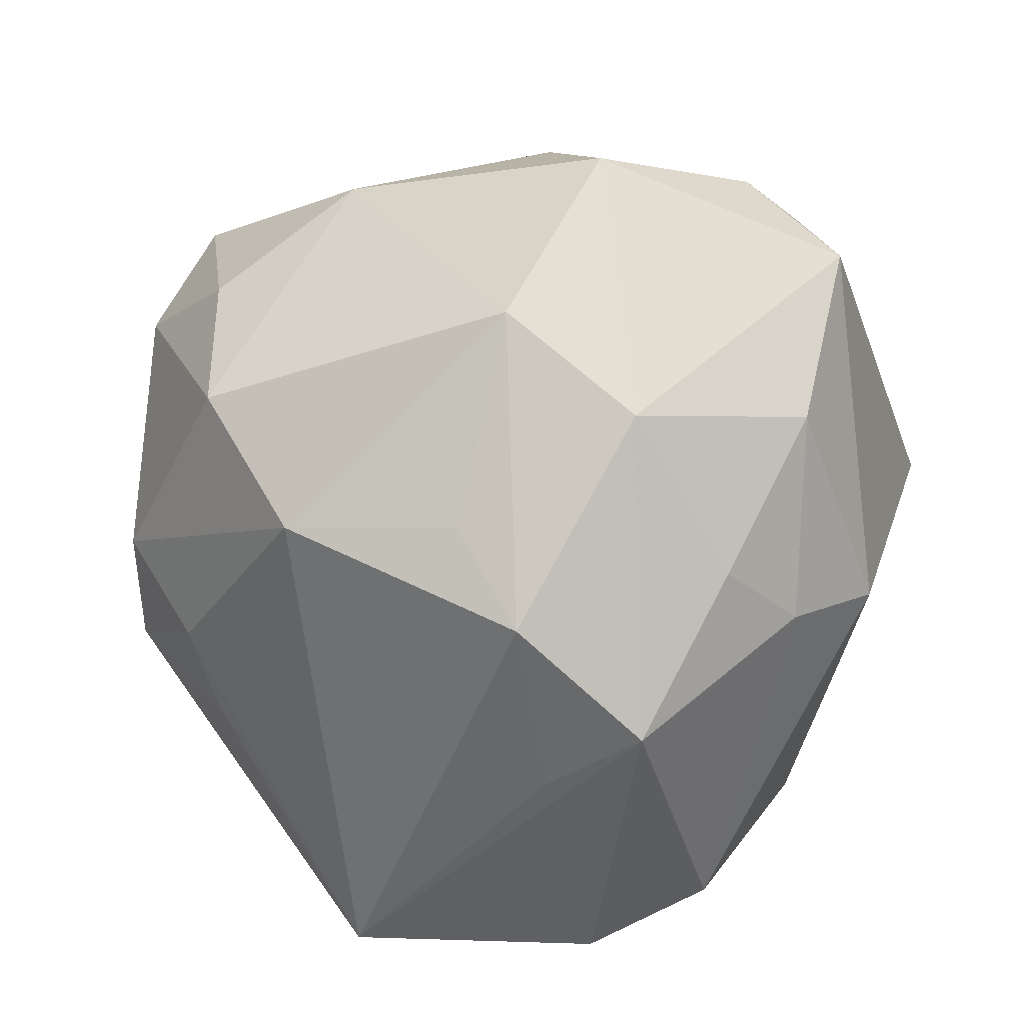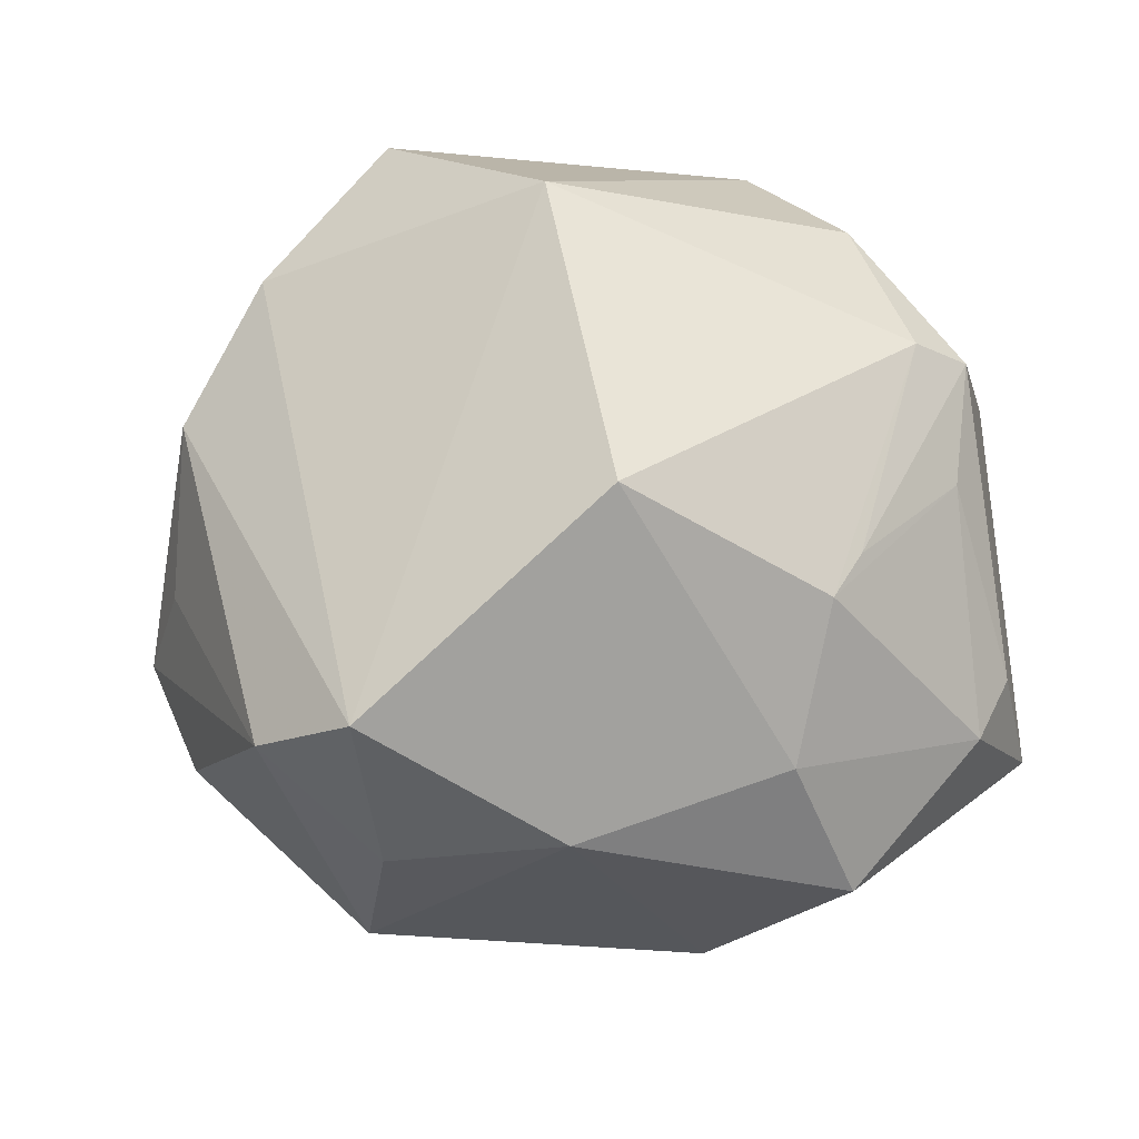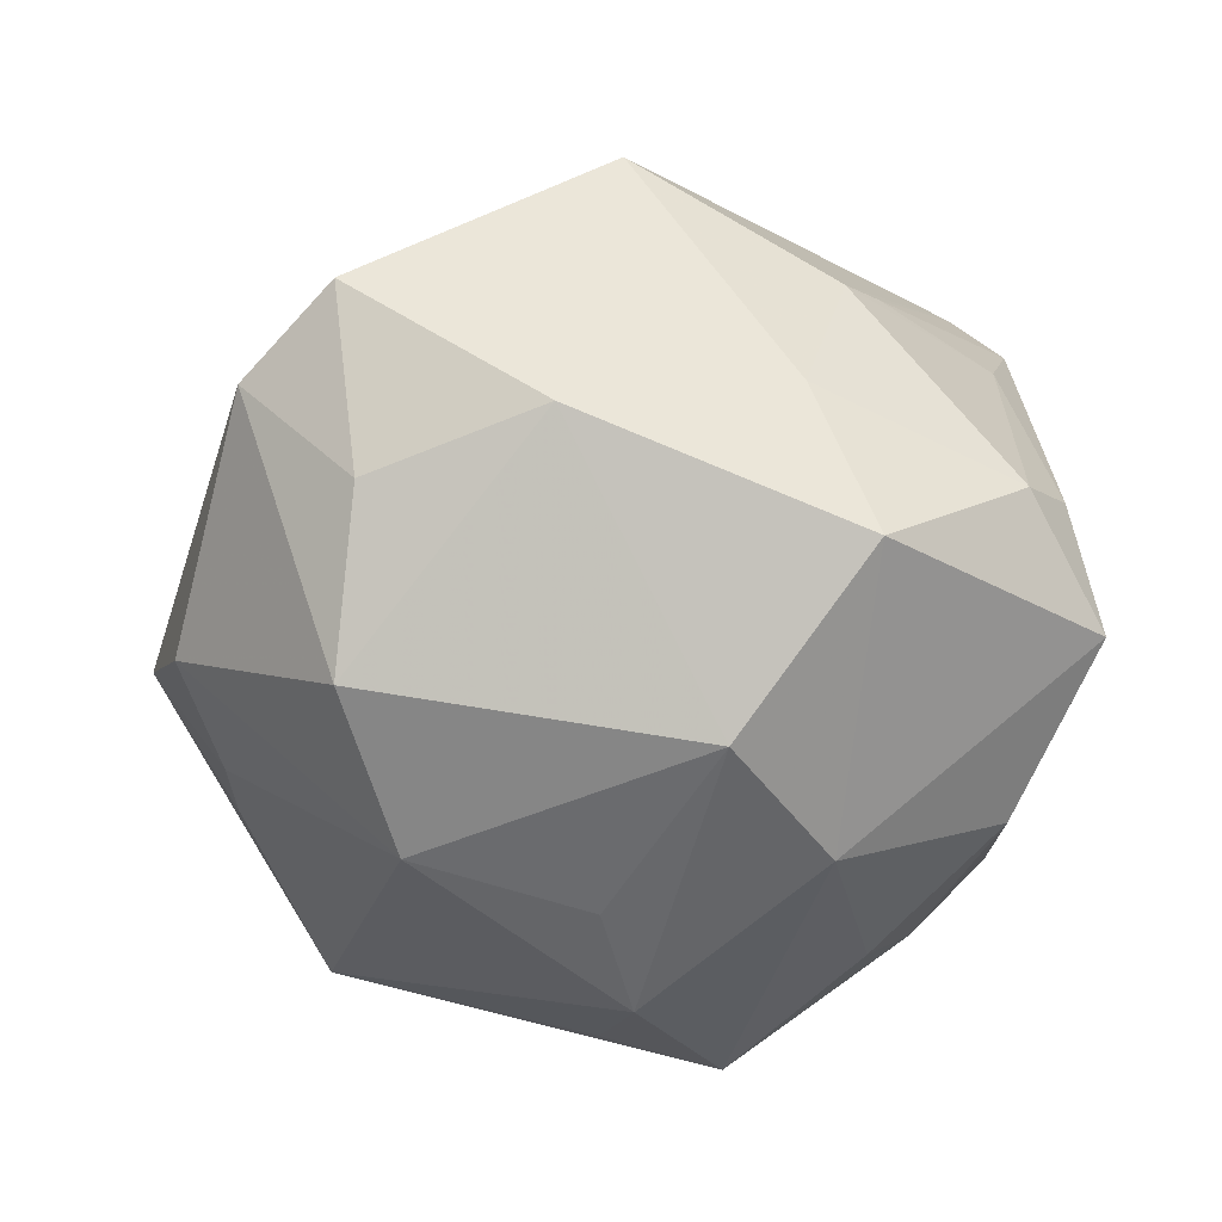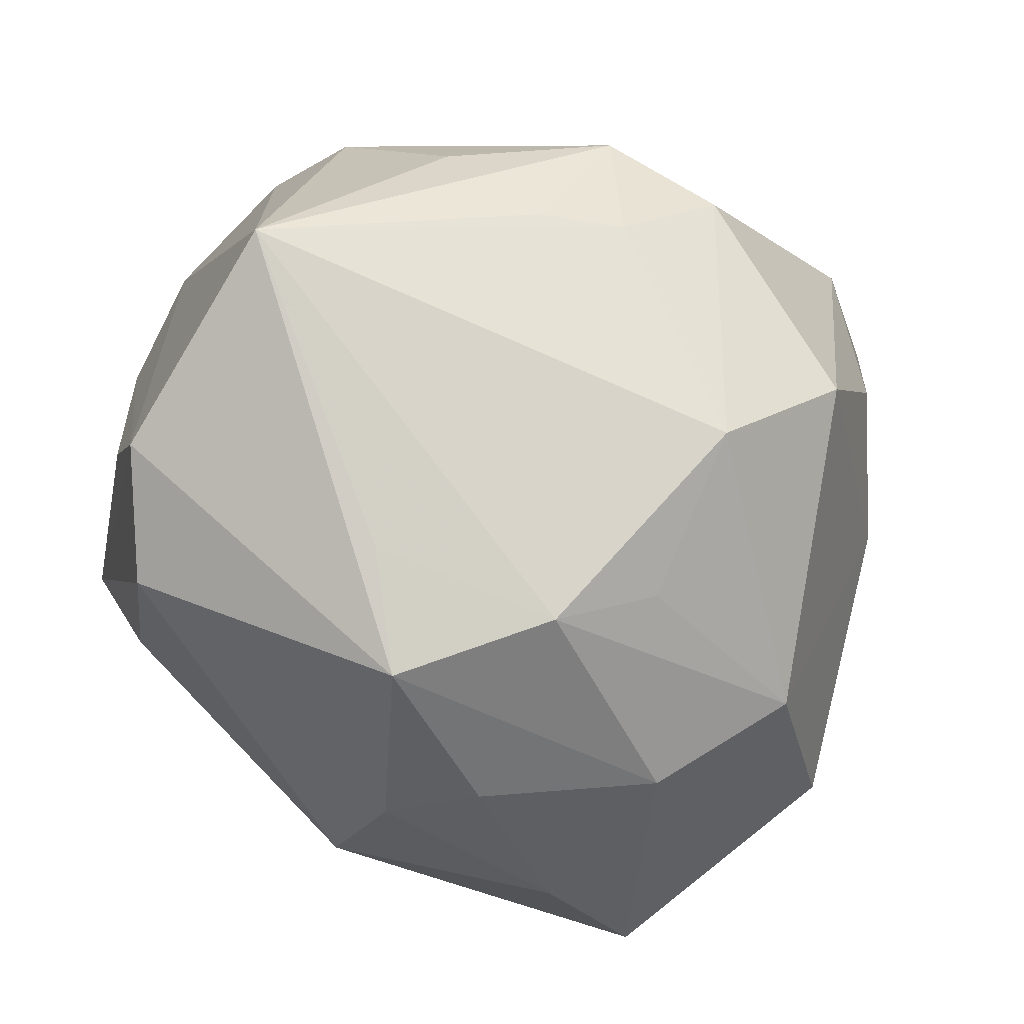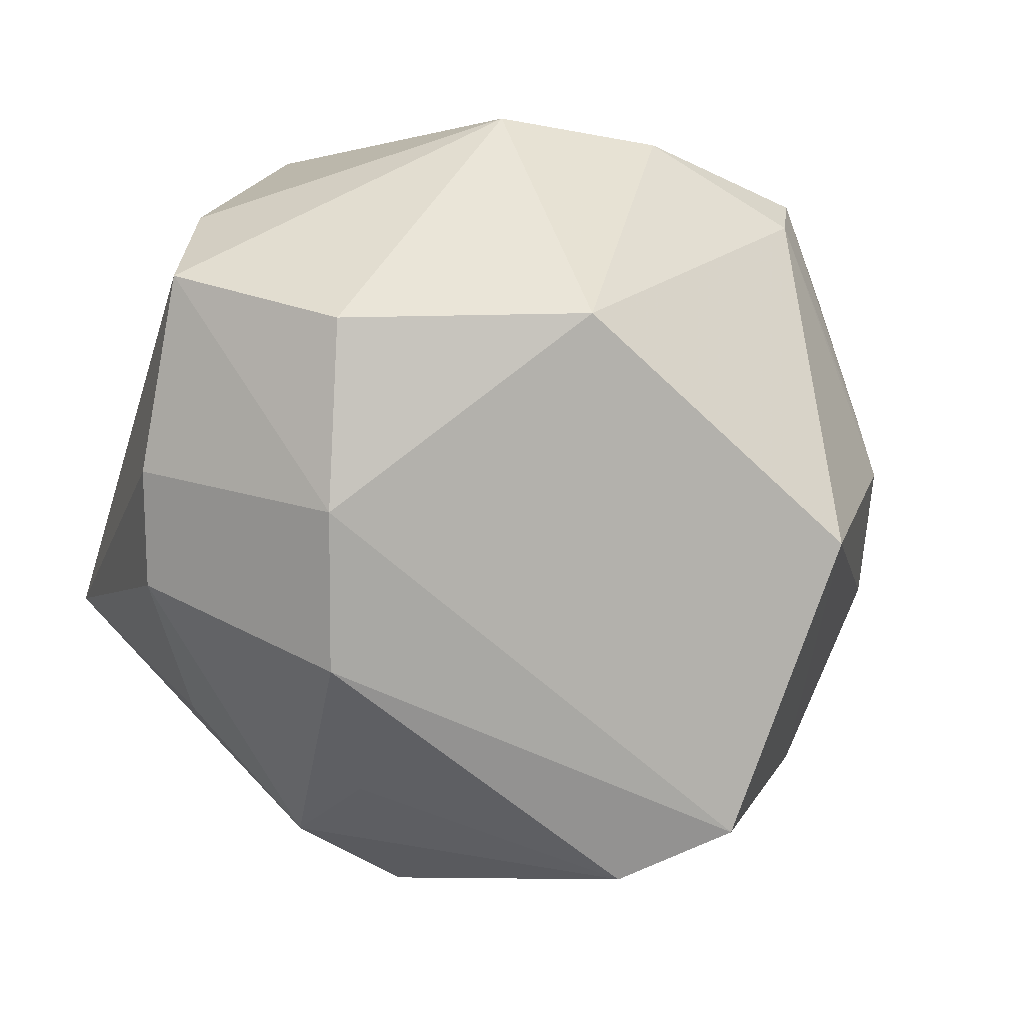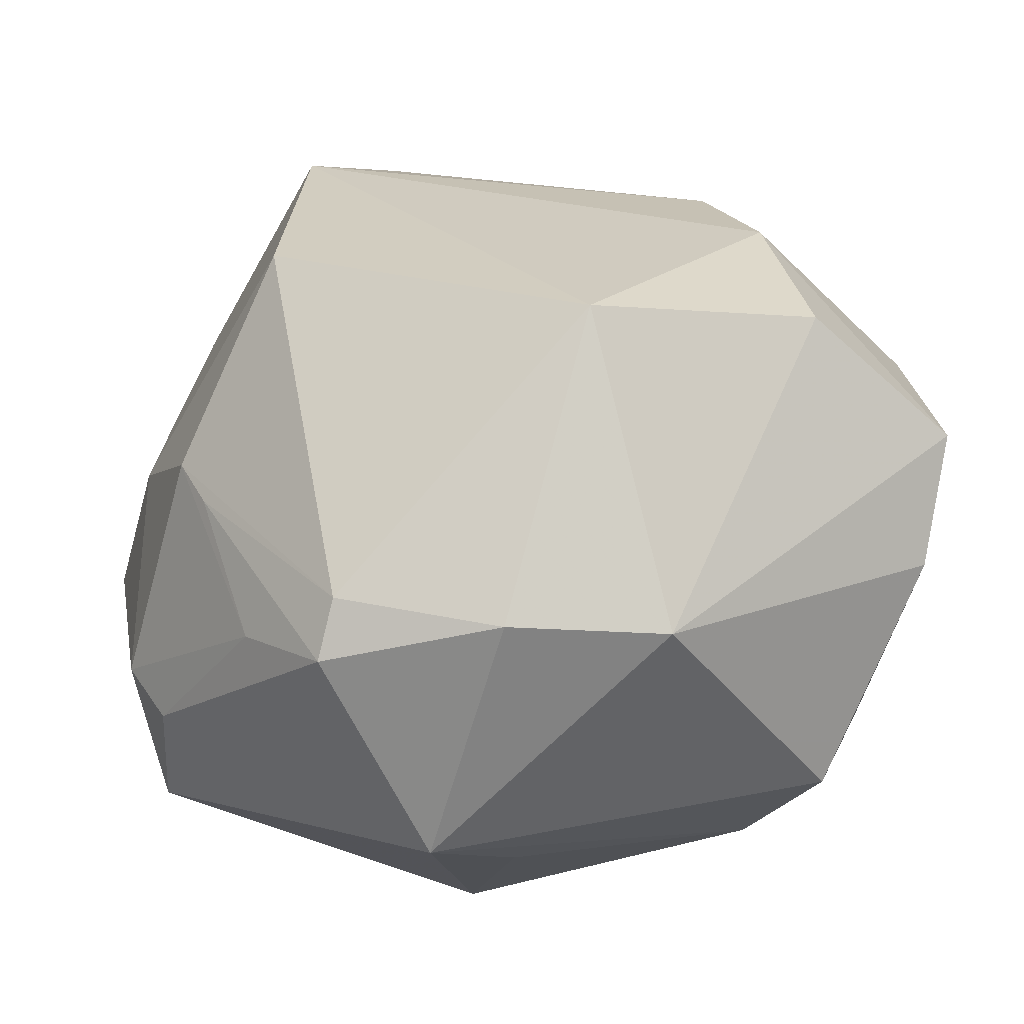
<metadata>
{"format":"obj","ext":"obj","renderer":"f3d","projection":"perspective","resolution":1024,"background":"white","views":[{"elev":-65.8,"azim":75.5,"up":"+Z"},{"elev":41.3,"azim":50.6,"up":"+Z"},{"elev":-21.7,"azim":57.2,"up":"+Z"},{"elev":-79.0,"azim":-44.2,"up":"+Z"},{"elev":-23.5,"azim":-20.7,"up":"+Y"},{"elev":57.9,"azim":172.5,"up":"+Z"}]}
</metadata>
<code>
v 0.02361 -0.04659 -0.002493
v 0.02648 0.02706 0.03391
v 0.01678 -0.04452 -0.02157
v 0.03888 -0.01295 -0.02845
v 0.05055 0.02593 -0.01275
v -0.01162 0.03599 0.03223
v -0.03227 -0.02068 0.03147
v -0.006822 0.0009378 0.04932
v -0.04098 0.02404 -0.01749
v -0.03695 -0.03098 -0.01067
v 0.04327 -0.0004752 0.02325
v 0.02904 0.03288 0.02971
v 0.01199 0.02984 -0.0343
v 0.007593 0.03437 0.03548
v -0.001292 0.01376 -0.04881
v -0.05063 0.009292 0.02596
v -0.008972 -0.04996 -0.01193
v -0.04083 0.01878 -0.0315
v -0.03458 -0.0003523 0.04027
v 0.03506 0.0248 -0.02857
v -0.0126 0.005075 -0.04386
v 0.0178 0.01933 -0.03946
v -0.01943 -0.04422 0.004522
v 0.008577 -0.03207 -0.03515
v 0.03282 0.004045 -0.0356
v -0.02323 -0.04605 -0.007989
v 0.05313 0.01451 0.0002695
v 0.01567 -0.0129 -0.03963
v -0.02879 0.03044 -0.03233
v 0.02908 -0.01865 0.03962
v -0.02225 0.04125 -0.012
v -0.04597 0.02248 0.01782
v -0.01577 -0.04038 -0.02022
v 0.01173 -0.05404 0.01061
v 0.00784 -0.003683 -0.04677
v -0.04764 -0.01026 -0.03094
v 0.03891 -0.033 0.003306
v 0.04938 0.02254 0.001754
v 0.0127 0.0403 -0.02403
v -0.04111 -0.02755 0.00326
v -0.02817 -0.03563 0.02008
v 0.0486 -0.009807 0.007619
v -0.04703 -0.02177 0.004916
v 0.007925 0.04572 -0.002128
v 0.03733 0.02403 0.02197
v 0.05433 -0.005232 -0.01004
v -0.0243 -0.03444 -0.02149
v 0.01841 0.04869 0.008649
v 0.04086 0.005799 0.02431
v 0.02299 -0.04929 0.01914
v -0.05022 -0.01065 0.01316
v -0.0309 0.04238 0.001921
f 6 8 14
f 18 36 16
f 18 52 29
f 36 35 24
f 3 24 4
f 30 8 50
f 17 24 3
f 36 10 43
f 16 6 32
f 32 6 52
f 32 18 16
f 27 46 5
f 14 8 2
f 2 12 14
f 8 30 2
f 2 30 11
f 29 52 31
f 31 39 29
f 29 39 13
f 48 12 5
f 5 39 48
f 14 12 48
f 48 31 52
f 48 6 14
f 52 6 48
f 21 35 36
f 19 6 16
f 8 6 19
f 50 8 7
f 7 41 50
f 8 19 7
f 7 19 16
f 28 24 35
f 35 4 28
f 28 4 24
f 11 30 42
f 42 27 11
f 46 27 42
f 3 1 34
f 34 17 3
f 34 1 50
f 50 41 34
f 36 24 33
f 24 17 33
f 41 43 40
f 52 18 9
f 9 32 52
f 18 32 9
f 5 12 38
f 38 27 5
f 11 27 45
f 45 38 12
f 27 38 45
f 20 39 5
f 20 13 39
f 39 31 44
f 44 48 39
f 31 48 44
f 35 21 15
f 29 13 15
f 15 18 29
f 36 18 15
f 15 21 36
f 51 43 41
f 41 7 51
f 51 7 16
f 16 36 51
f 36 43 51
f 37 30 50
f 37 42 30
f 46 42 37
f 50 1 37
f 37 1 3
f 3 4 37
f 4 46 37
f 17 34 26
f 41 40 26
f 26 33 17
f 26 43 10
f 26 40 43
f 26 10 36
f 11 45 49
f 49 45 12
f 49 2 11
f 12 2 49
f 25 4 35
f 35 15 25
f 25 20 5
f 5 46 25
f 25 46 4
f 23 34 41
f 41 26 23
f 23 26 34
f 36 33 47
f 47 26 36
f 33 26 47
f 20 25 22
f 22 25 15
f 13 20 22
f 22 15 13

</code>
